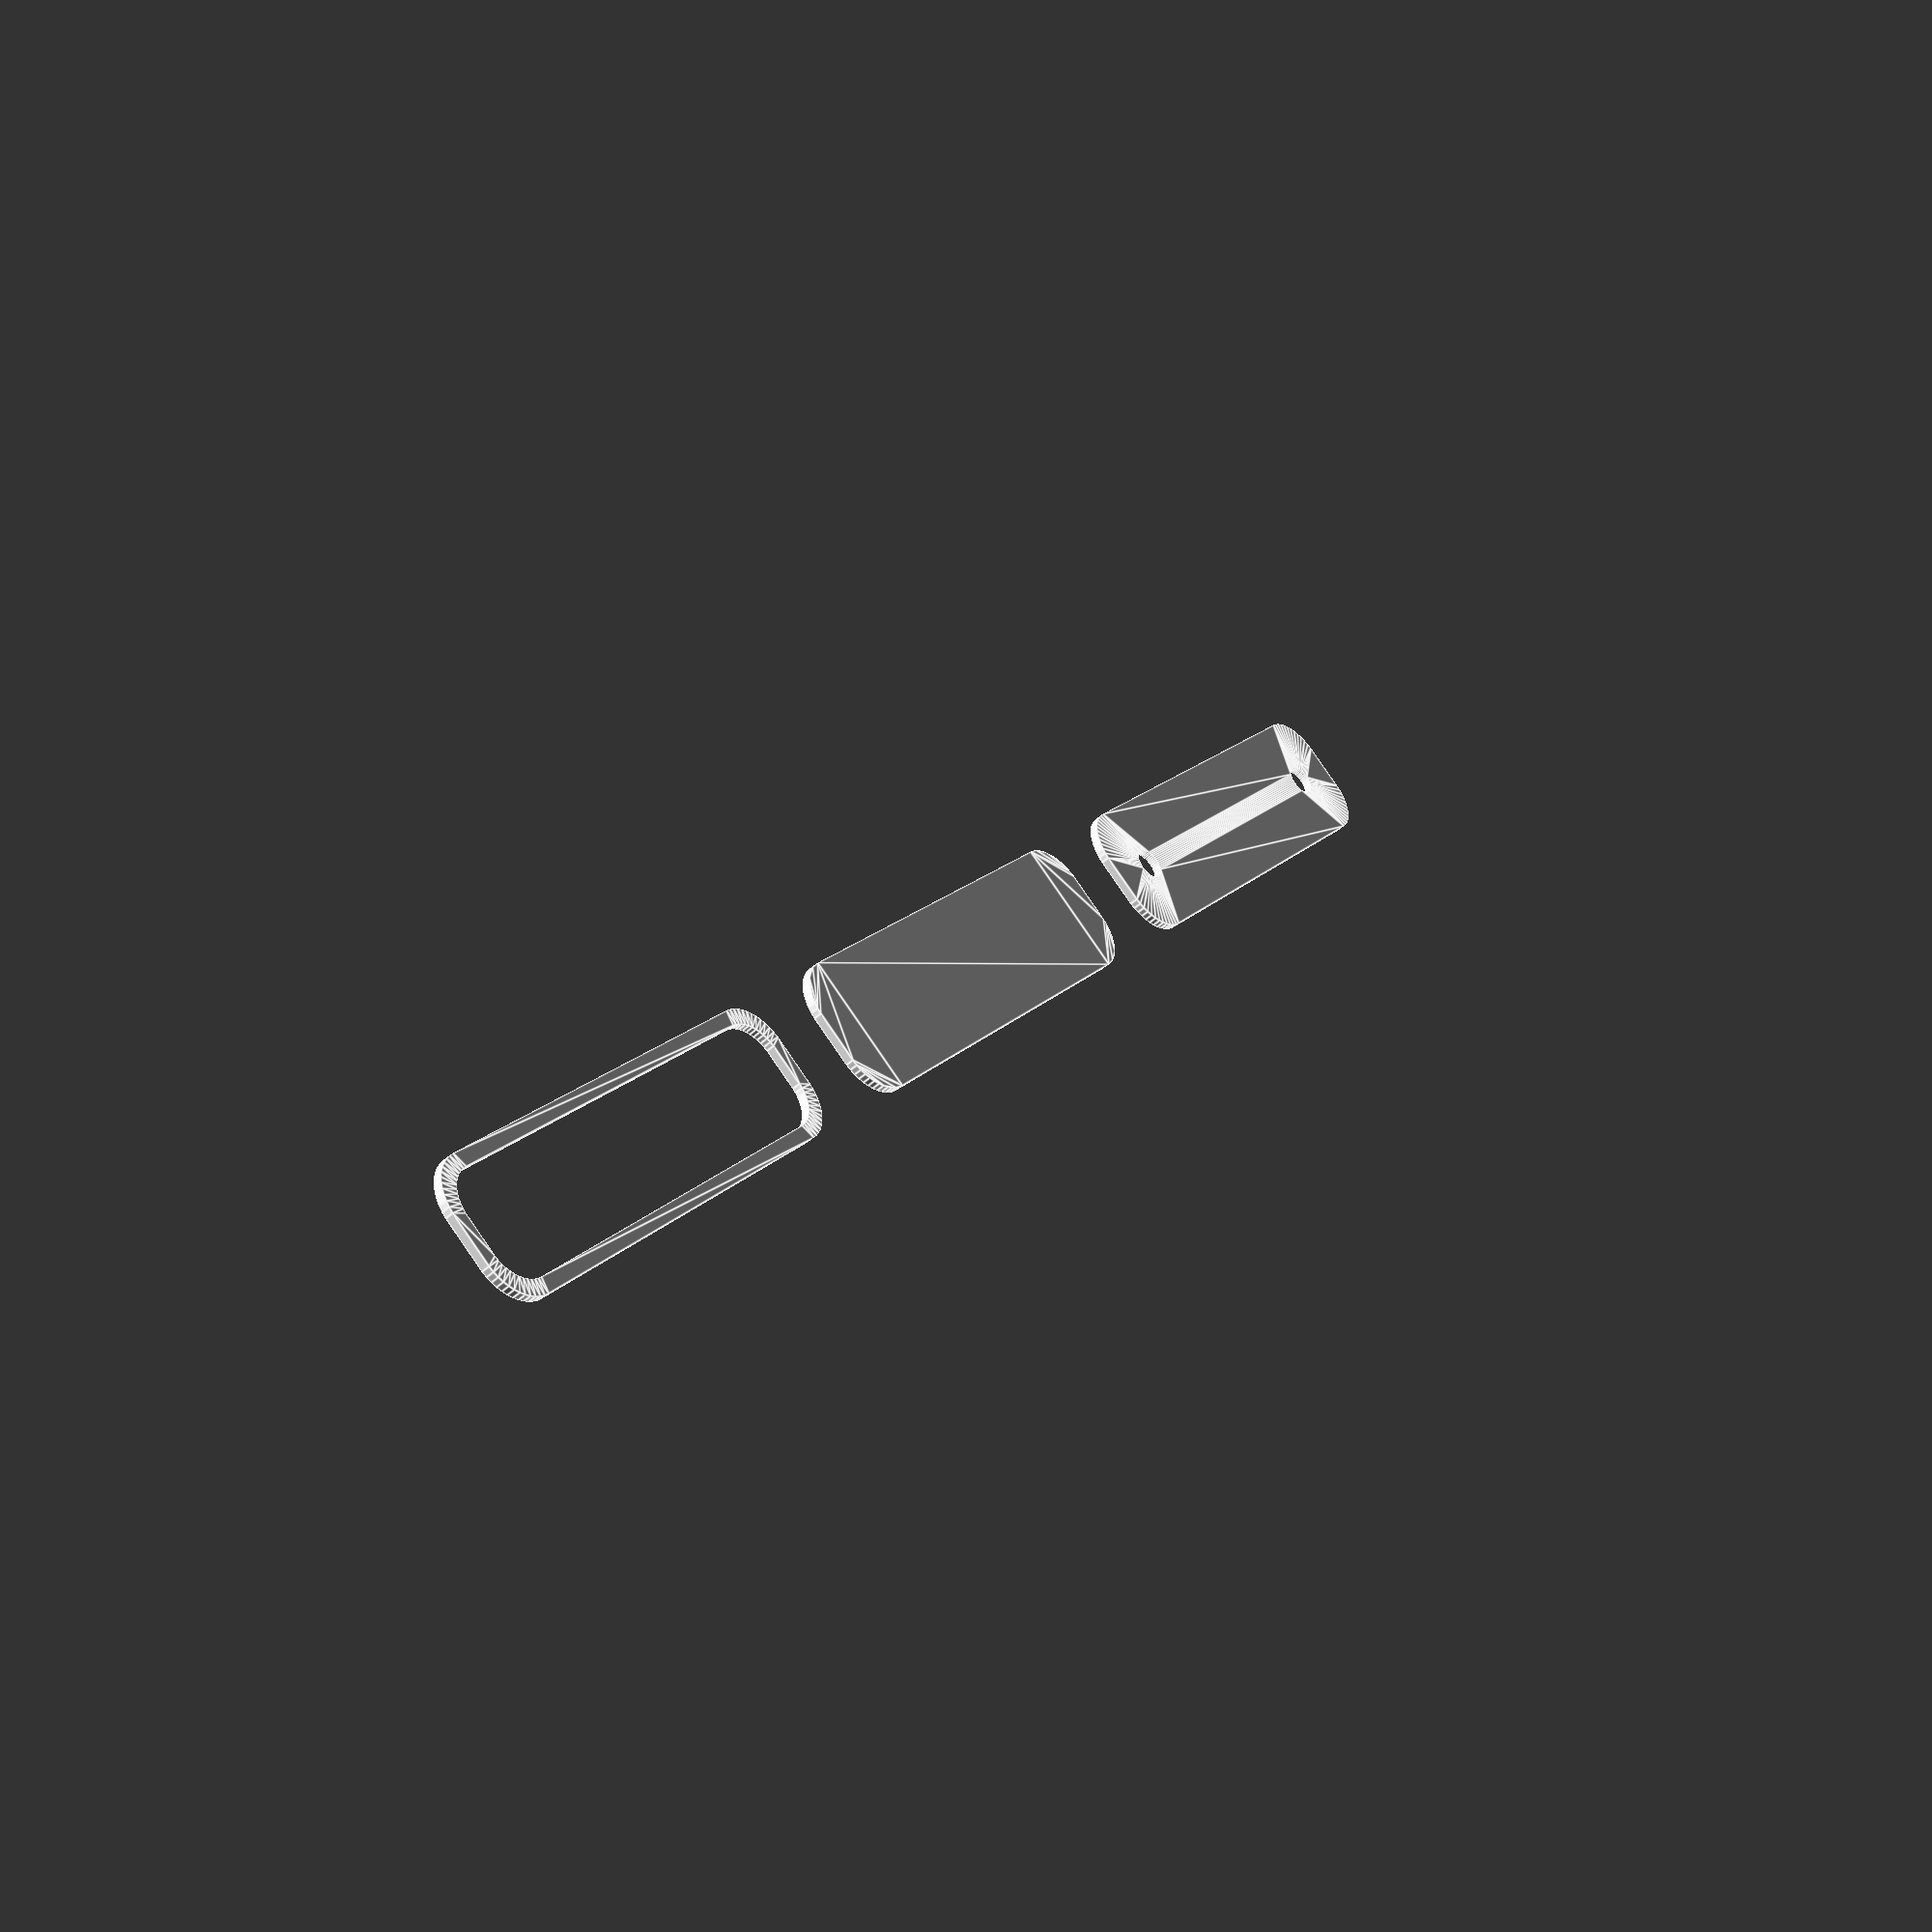
<openscad>
$fn = 50;


union() {
	translate(v = [0, 0, 0]) {
		projection() {
			intersection() {
				translate(v = [-500, -500, -6.0000000000]) {
					cube(size = [1000, 1000, 0.1000000000]);
				}
				difference() {
					union() {
						hull() {
							translate(v = [-2.5000000000, 25.0000000000, 0]) {
								cylinder(h = 15, r = 5);
							}
							translate(v = [2.5000000000, 25.0000000000, 0]) {
								cylinder(h = 15, r = 5);
							}
							translate(v = [-2.5000000000, -25.0000000000, 0]) {
								cylinder(h = 15, r = 5);
							}
							translate(v = [2.5000000000, -25.0000000000, 0]) {
								cylinder(h = 15, r = 5);
							}
						}
					}
					union() {
						translate(v = [0.0000000000, -22.5000000000, 2]) {
							rotate(a = [0, 0, 0]) {
								difference() {
									union() {
										translate(v = [0, 0, -1.7000000000]) {
											cylinder(h = 1.7000000000, r1 = 1.5000000000, r2 = 2.4000000000);
										}
										translate(v = [0, 0, -6.0000000000]) {
											cylinder(h = 6, r = 1.5000000000);
										}
										translate(v = [0, 0, -6.0000000000]) {
											cylinder(h = 6, r = 1.8000000000);
										}
										translate(v = [0, 0, -6.0000000000]) {
											cylinder(h = 6, r = 1.5000000000);
										}
									}
									union();
								}
							}
						}
						translate(v = [0.0000000000, -22.5000000000, 2]) {
							rotate(a = [0, 0, 0]) {
								difference() {
									union() {
										translate(v = [0, 0, -1.7000000000]) {
											cylinder(h = 1.7000000000, r1 = 1.5000000000, r2 = 2.4000000000);
										}
										translate(v = [0, 0, -6.0000000000]) {
											cylinder(h = 6, r = 1.5000000000);
										}
										translate(v = [0, 0, -6.0000000000]) {
											cylinder(h = 6, r = 1.8000000000);
										}
										translate(v = [0, 0, -6.0000000000]) {
											cylinder(h = 6, r = 1.5000000000);
										}
									}
									union();
								}
							}
						}
						translate(v = [0.0000000000, 22.5000000000, 2]) {
							rotate(a = [0, 0, 0]) {
								difference() {
									union() {
										translate(v = [0, 0, -1.7000000000]) {
											cylinder(h = 1.7000000000, r1 = 1.5000000000, r2 = 2.4000000000);
										}
										translate(v = [0, 0, -6.0000000000]) {
											cylinder(h = 6, r = 1.5000000000);
										}
										translate(v = [0, 0, -6.0000000000]) {
											cylinder(h = 6, r = 1.8000000000);
										}
										translate(v = [0, 0, -6.0000000000]) {
											cylinder(h = 6, r = 1.5000000000);
										}
									}
									union();
								}
							}
						}
						translate(v = [0.0000000000, 22.5000000000, 2]) {
							rotate(a = [0, 0, 0]) {
								difference() {
									union() {
										translate(v = [0, 0, -1.7000000000]) {
											cylinder(h = 1.7000000000, r1 = 1.5000000000, r2 = 2.4000000000);
										}
										translate(v = [0, 0, -6.0000000000]) {
											cylinder(h = 6, r = 1.5000000000);
										}
										translate(v = [0, 0, -6.0000000000]) {
											cylinder(h = 6, r = 1.8000000000);
										}
										translate(v = [0, 0, -6.0000000000]) {
											cylinder(h = 6, r = 1.5000000000);
										}
									}
									union();
								}
							}
						}
						translate(v = [0, 0, 3]) {
							hull() {
								union() {
									translate(v = [-2.0000000000, 24.5000000000, 4]) {
										cylinder(h = 27, r = 4);
									}
									translate(v = [-2.0000000000, 24.5000000000, 4]) {
										sphere(r = 4);
									}
									translate(v = [-2.0000000000, 24.5000000000, 31]) {
										sphere(r = 4);
									}
								}
								union() {
									translate(v = [2.0000000000, 24.5000000000, 4]) {
										cylinder(h = 27, r = 4);
									}
									translate(v = [2.0000000000, 24.5000000000, 4]) {
										sphere(r = 4);
									}
									translate(v = [2.0000000000, 24.5000000000, 31]) {
										sphere(r = 4);
									}
								}
								union() {
									translate(v = [-2.0000000000, -24.5000000000, 4]) {
										cylinder(h = 27, r = 4);
									}
									translate(v = [-2.0000000000, -24.5000000000, 4]) {
										sphere(r = 4);
									}
									translate(v = [-2.0000000000, -24.5000000000, 31]) {
										sphere(r = 4);
									}
								}
								union() {
									translate(v = [2.0000000000, -24.5000000000, 4]) {
										cylinder(h = 27, r = 4);
									}
									translate(v = [2.0000000000, -24.5000000000, 4]) {
										sphere(r = 4);
									}
									translate(v = [2.0000000000, -24.5000000000, 31]) {
										sphere(r = 4);
									}
								}
							}
						}
					}
				}
			}
		}
	}
	translate(v = [0, 69, 0]) {
		projection() {
			intersection() {
				translate(v = [-500, -500, -3.0000000000]) {
					cube(size = [1000, 1000, 0.1000000000]);
				}
				difference() {
					union() {
						hull() {
							translate(v = [-2.5000000000, 25.0000000000, 0]) {
								cylinder(h = 15, r = 5);
							}
							translate(v = [2.5000000000, 25.0000000000, 0]) {
								cylinder(h = 15, r = 5);
							}
							translate(v = [-2.5000000000, -25.0000000000, 0]) {
								cylinder(h = 15, r = 5);
							}
							translate(v = [2.5000000000, -25.0000000000, 0]) {
								cylinder(h = 15, r = 5);
							}
						}
					}
					union() {
						translate(v = [0.0000000000, -22.5000000000, 2]) {
							rotate(a = [0, 0, 0]) {
								difference() {
									union() {
										translate(v = [0, 0, -1.7000000000]) {
											cylinder(h = 1.7000000000, r1 = 1.5000000000, r2 = 2.4000000000);
										}
										translate(v = [0, 0, -6.0000000000]) {
											cylinder(h = 6, r = 1.5000000000);
										}
										translate(v = [0, 0, -6.0000000000]) {
											cylinder(h = 6, r = 1.8000000000);
										}
										translate(v = [0, 0, -6.0000000000]) {
											cylinder(h = 6, r = 1.5000000000);
										}
									}
									union();
								}
							}
						}
						translate(v = [0.0000000000, -22.5000000000, 2]) {
							rotate(a = [0, 0, 0]) {
								difference() {
									union() {
										translate(v = [0, 0, -1.7000000000]) {
											cylinder(h = 1.7000000000, r1 = 1.5000000000, r2 = 2.4000000000);
										}
										translate(v = [0, 0, -6.0000000000]) {
											cylinder(h = 6, r = 1.5000000000);
										}
										translate(v = [0, 0, -6.0000000000]) {
											cylinder(h = 6, r = 1.8000000000);
										}
										translate(v = [0, 0, -6.0000000000]) {
											cylinder(h = 6, r = 1.5000000000);
										}
									}
									union();
								}
							}
						}
						translate(v = [0.0000000000, 22.5000000000, 2]) {
							rotate(a = [0, 0, 0]) {
								difference() {
									union() {
										translate(v = [0, 0, -1.7000000000]) {
											cylinder(h = 1.7000000000, r1 = 1.5000000000, r2 = 2.4000000000);
										}
										translate(v = [0, 0, -6.0000000000]) {
											cylinder(h = 6, r = 1.5000000000);
										}
										translate(v = [0, 0, -6.0000000000]) {
											cylinder(h = 6, r = 1.8000000000);
										}
										translate(v = [0, 0, -6.0000000000]) {
											cylinder(h = 6, r = 1.5000000000);
										}
									}
									union();
								}
							}
						}
						translate(v = [0.0000000000, 22.5000000000, 2]) {
							rotate(a = [0, 0, 0]) {
								difference() {
									union() {
										translate(v = [0, 0, -1.7000000000]) {
											cylinder(h = 1.7000000000, r1 = 1.5000000000, r2 = 2.4000000000);
										}
										translate(v = [0, 0, -6.0000000000]) {
											cylinder(h = 6, r = 1.5000000000);
										}
										translate(v = [0, 0, -6.0000000000]) {
											cylinder(h = 6, r = 1.8000000000);
										}
										translate(v = [0, 0, -6.0000000000]) {
											cylinder(h = 6, r = 1.5000000000);
										}
									}
									union();
								}
							}
						}
						translate(v = [0, 0, 3]) {
							hull() {
								union() {
									translate(v = [-2.0000000000, 24.5000000000, 4]) {
										cylinder(h = 27, r = 4);
									}
									translate(v = [-2.0000000000, 24.5000000000, 4]) {
										sphere(r = 4);
									}
									translate(v = [-2.0000000000, 24.5000000000, 31]) {
										sphere(r = 4);
									}
								}
								union() {
									translate(v = [2.0000000000, 24.5000000000, 4]) {
										cylinder(h = 27, r = 4);
									}
									translate(v = [2.0000000000, 24.5000000000, 4]) {
										sphere(r = 4);
									}
									translate(v = [2.0000000000, 24.5000000000, 31]) {
										sphere(r = 4);
									}
								}
								union() {
									translate(v = [-2.0000000000, -24.5000000000, 4]) {
										cylinder(h = 27, r = 4);
									}
									translate(v = [-2.0000000000, -24.5000000000, 4]) {
										sphere(r = 4);
									}
									translate(v = [-2.0000000000, -24.5000000000, 31]) {
										sphere(r = 4);
									}
								}
								union() {
									translate(v = [2.0000000000, -24.5000000000, 4]) {
										cylinder(h = 27, r = 4);
									}
									translate(v = [2.0000000000, -24.5000000000, 4]) {
										sphere(r = 4);
									}
									translate(v = [2.0000000000, -24.5000000000, 31]) {
										sphere(r = 4);
									}
								}
							}
						}
					}
				}
			}
		}
	}
	translate(v = [0, 138, 0]) {
		projection() {
			intersection() {
				translate(v = [-500, -500, 0.0000000000]) {
					cube(size = [1000, 1000, 0.1000000000]);
				}
				difference() {
					union() {
						hull() {
							translate(v = [-2.5000000000, 25.0000000000, 0]) {
								cylinder(h = 15, r = 5);
							}
							translate(v = [2.5000000000, 25.0000000000, 0]) {
								cylinder(h = 15, r = 5);
							}
							translate(v = [-2.5000000000, -25.0000000000, 0]) {
								cylinder(h = 15, r = 5);
							}
							translate(v = [2.5000000000, -25.0000000000, 0]) {
								cylinder(h = 15, r = 5);
							}
						}
					}
					union() {
						translate(v = [0.0000000000, -22.5000000000, 2]) {
							rotate(a = [0, 0, 0]) {
								difference() {
									union() {
										translate(v = [0, 0, -1.7000000000]) {
											cylinder(h = 1.7000000000, r1 = 1.5000000000, r2 = 2.4000000000);
										}
										translate(v = [0, 0, -6.0000000000]) {
											cylinder(h = 6, r = 1.5000000000);
										}
										translate(v = [0, 0, -6.0000000000]) {
											cylinder(h = 6, r = 1.8000000000);
										}
										translate(v = [0, 0, -6.0000000000]) {
											cylinder(h = 6, r = 1.5000000000);
										}
									}
									union();
								}
							}
						}
						translate(v = [0.0000000000, -22.5000000000, 2]) {
							rotate(a = [0, 0, 0]) {
								difference() {
									union() {
										translate(v = [0, 0, -1.7000000000]) {
											cylinder(h = 1.7000000000, r1 = 1.5000000000, r2 = 2.4000000000);
										}
										translate(v = [0, 0, -6.0000000000]) {
											cylinder(h = 6, r = 1.5000000000);
										}
										translate(v = [0, 0, -6.0000000000]) {
											cylinder(h = 6, r = 1.8000000000);
										}
										translate(v = [0, 0, -6.0000000000]) {
											cylinder(h = 6, r = 1.5000000000);
										}
									}
									union();
								}
							}
						}
						translate(v = [0.0000000000, 22.5000000000, 2]) {
							rotate(a = [0, 0, 0]) {
								difference() {
									union() {
										translate(v = [0, 0, -1.7000000000]) {
											cylinder(h = 1.7000000000, r1 = 1.5000000000, r2 = 2.4000000000);
										}
										translate(v = [0, 0, -6.0000000000]) {
											cylinder(h = 6, r = 1.5000000000);
										}
										translate(v = [0, 0, -6.0000000000]) {
											cylinder(h = 6, r = 1.8000000000);
										}
										translate(v = [0, 0, -6.0000000000]) {
											cylinder(h = 6, r = 1.5000000000);
										}
									}
									union();
								}
							}
						}
						translate(v = [0.0000000000, 22.5000000000, 2]) {
							rotate(a = [0, 0, 0]) {
								difference() {
									union() {
										translate(v = [0, 0, -1.7000000000]) {
											cylinder(h = 1.7000000000, r1 = 1.5000000000, r2 = 2.4000000000);
										}
										translate(v = [0, 0, -6.0000000000]) {
											cylinder(h = 6, r = 1.5000000000);
										}
										translate(v = [0, 0, -6.0000000000]) {
											cylinder(h = 6, r = 1.8000000000);
										}
										translate(v = [0, 0, -6.0000000000]) {
											cylinder(h = 6, r = 1.5000000000);
										}
									}
									union();
								}
							}
						}
						translate(v = [0, 0, 3]) {
							hull() {
								union() {
									translate(v = [-2.0000000000, 24.5000000000, 4]) {
										cylinder(h = 27, r = 4);
									}
									translate(v = [-2.0000000000, 24.5000000000, 4]) {
										sphere(r = 4);
									}
									translate(v = [-2.0000000000, 24.5000000000, 31]) {
										sphere(r = 4);
									}
								}
								union() {
									translate(v = [2.0000000000, 24.5000000000, 4]) {
										cylinder(h = 27, r = 4);
									}
									translate(v = [2.0000000000, 24.5000000000, 4]) {
										sphere(r = 4);
									}
									translate(v = [2.0000000000, 24.5000000000, 31]) {
										sphere(r = 4);
									}
								}
								union() {
									translate(v = [-2.0000000000, -24.5000000000, 4]) {
										cylinder(h = 27, r = 4);
									}
									translate(v = [-2.0000000000, -24.5000000000, 4]) {
										sphere(r = 4);
									}
									translate(v = [-2.0000000000, -24.5000000000, 31]) {
										sphere(r = 4);
									}
								}
								union() {
									translate(v = [2.0000000000, -24.5000000000, 4]) {
										cylinder(h = 27, r = 4);
									}
									translate(v = [2.0000000000, -24.5000000000, 4]) {
										sphere(r = 4);
									}
									translate(v = [2.0000000000, -24.5000000000, 31]) {
										sphere(r = 4);
									}
								}
							}
						}
					}
				}
			}
		}
	}
	translate(v = [0, 207, 0]) {
		projection() {
			intersection() {
				translate(v = [-500, -500, 3.0000000000]) {
					cube(size = [1000, 1000, 0.1000000000]);
				}
				difference() {
					union() {
						hull() {
							translate(v = [-2.5000000000, 25.0000000000, 0]) {
								cylinder(h = 15, r = 5);
							}
							translate(v = [2.5000000000, 25.0000000000, 0]) {
								cylinder(h = 15, r = 5);
							}
							translate(v = [-2.5000000000, -25.0000000000, 0]) {
								cylinder(h = 15, r = 5);
							}
							translate(v = [2.5000000000, -25.0000000000, 0]) {
								cylinder(h = 15, r = 5);
							}
						}
					}
					union() {
						translate(v = [0.0000000000, -22.5000000000, 2]) {
							rotate(a = [0, 0, 0]) {
								difference() {
									union() {
										translate(v = [0, 0, -1.7000000000]) {
											cylinder(h = 1.7000000000, r1 = 1.5000000000, r2 = 2.4000000000);
										}
										translate(v = [0, 0, -6.0000000000]) {
											cylinder(h = 6, r = 1.5000000000);
										}
										translate(v = [0, 0, -6.0000000000]) {
											cylinder(h = 6, r = 1.8000000000);
										}
										translate(v = [0, 0, -6.0000000000]) {
											cylinder(h = 6, r = 1.5000000000);
										}
									}
									union();
								}
							}
						}
						translate(v = [0.0000000000, -22.5000000000, 2]) {
							rotate(a = [0, 0, 0]) {
								difference() {
									union() {
										translate(v = [0, 0, -1.7000000000]) {
											cylinder(h = 1.7000000000, r1 = 1.5000000000, r2 = 2.4000000000);
										}
										translate(v = [0, 0, -6.0000000000]) {
											cylinder(h = 6, r = 1.5000000000);
										}
										translate(v = [0, 0, -6.0000000000]) {
											cylinder(h = 6, r = 1.8000000000);
										}
										translate(v = [0, 0, -6.0000000000]) {
											cylinder(h = 6, r = 1.5000000000);
										}
									}
									union();
								}
							}
						}
						translate(v = [0.0000000000, 22.5000000000, 2]) {
							rotate(a = [0, 0, 0]) {
								difference() {
									union() {
										translate(v = [0, 0, -1.7000000000]) {
											cylinder(h = 1.7000000000, r1 = 1.5000000000, r2 = 2.4000000000);
										}
										translate(v = [0, 0, -6.0000000000]) {
											cylinder(h = 6, r = 1.5000000000);
										}
										translate(v = [0, 0, -6.0000000000]) {
											cylinder(h = 6, r = 1.8000000000);
										}
										translate(v = [0, 0, -6.0000000000]) {
											cylinder(h = 6, r = 1.5000000000);
										}
									}
									union();
								}
							}
						}
						translate(v = [0.0000000000, 22.5000000000, 2]) {
							rotate(a = [0, 0, 0]) {
								difference() {
									union() {
										translate(v = [0, 0, -1.7000000000]) {
											cylinder(h = 1.7000000000, r1 = 1.5000000000, r2 = 2.4000000000);
										}
										translate(v = [0, 0, -6.0000000000]) {
											cylinder(h = 6, r = 1.5000000000);
										}
										translate(v = [0, 0, -6.0000000000]) {
											cylinder(h = 6, r = 1.8000000000);
										}
										translate(v = [0, 0, -6.0000000000]) {
											cylinder(h = 6, r = 1.5000000000);
										}
									}
									union();
								}
							}
						}
						translate(v = [0, 0, 3]) {
							hull() {
								union() {
									translate(v = [-2.0000000000, 24.5000000000, 4]) {
										cylinder(h = 27, r = 4);
									}
									translate(v = [-2.0000000000, 24.5000000000, 4]) {
										sphere(r = 4);
									}
									translate(v = [-2.0000000000, 24.5000000000, 31]) {
										sphere(r = 4);
									}
								}
								union() {
									translate(v = [2.0000000000, 24.5000000000, 4]) {
										cylinder(h = 27, r = 4);
									}
									translate(v = [2.0000000000, 24.5000000000, 4]) {
										sphere(r = 4);
									}
									translate(v = [2.0000000000, 24.5000000000, 31]) {
										sphere(r = 4);
									}
								}
								union() {
									translate(v = [-2.0000000000, -24.5000000000, 4]) {
										cylinder(h = 27, r = 4);
									}
									translate(v = [-2.0000000000, -24.5000000000, 4]) {
										sphere(r = 4);
									}
									translate(v = [-2.0000000000, -24.5000000000, 31]) {
										sphere(r = 4);
									}
								}
								union() {
									translate(v = [2.0000000000, -24.5000000000, 4]) {
										cylinder(h = 27, r = 4);
									}
									translate(v = [2.0000000000, -24.5000000000, 4]) {
										sphere(r = 4);
									}
									translate(v = [2.0000000000, -24.5000000000, 31]) {
										sphere(r = 4);
									}
								}
							}
						}
					}
				}
			}
		}
	}
	translate(v = [0, 276, 0]) {
		projection() {
			intersection() {
				translate(v = [-500, -500, 6.0000000000]) {
					cube(size = [1000, 1000, 0.1000000000]);
				}
				difference() {
					union() {
						hull() {
							translate(v = [-2.5000000000, 25.0000000000, 0]) {
								cylinder(h = 15, r = 5);
							}
							translate(v = [2.5000000000, 25.0000000000, 0]) {
								cylinder(h = 15, r = 5);
							}
							translate(v = [-2.5000000000, -25.0000000000, 0]) {
								cylinder(h = 15, r = 5);
							}
							translate(v = [2.5000000000, -25.0000000000, 0]) {
								cylinder(h = 15, r = 5);
							}
						}
					}
					union() {
						translate(v = [0.0000000000, -22.5000000000, 2]) {
							rotate(a = [0, 0, 0]) {
								difference() {
									union() {
										translate(v = [0, 0, -1.7000000000]) {
											cylinder(h = 1.7000000000, r1 = 1.5000000000, r2 = 2.4000000000);
										}
										translate(v = [0, 0, -6.0000000000]) {
											cylinder(h = 6, r = 1.5000000000);
										}
										translate(v = [0, 0, -6.0000000000]) {
											cylinder(h = 6, r = 1.8000000000);
										}
										translate(v = [0, 0, -6.0000000000]) {
											cylinder(h = 6, r = 1.5000000000);
										}
									}
									union();
								}
							}
						}
						translate(v = [0.0000000000, -22.5000000000, 2]) {
							rotate(a = [0, 0, 0]) {
								difference() {
									union() {
										translate(v = [0, 0, -1.7000000000]) {
											cylinder(h = 1.7000000000, r1 = 1.5000000000, r2 = 2.4000000000);
										}
										translate(v = [0, 0, -6.0000000000]) {
											cylinder(h = 6, r = 1.5000000000);
										}
										translate(v = [0, 0, -6.0000000000]) {
											cylinder(h = 6, r = 1.8000000000);
										}
										translate(v = [0, 0, -6.0000000000]) {
											cylinder(h = 6, r = 1.5000000000);
										}
									}
									union();
								}
							}
						}
						translate(v = [0.0000000000, 22.5000000000, 2]) {
							rotate(a = [0, 0, 0]) {
								difference() {
									union() {
										translate(v = [0, 0, -1.7000000000]) {
											cylinder(h = 1.7000000000, r1 = 1.5000000000, r2 = 2.4000000000);
										}
										translate(v = [0, 0, -6.0000000000]) {
											cylinder(h = 6, r = 1.5000000000);
										}
										translate(v = [0, 0, -6.0000000000]) {
											cylinder(h = 6, r = 1.8000000000);
										}
										translate(v = [0, 0, -6.0000000000]) {
											cylinder(h = 6, r = 1.5000000000);
										}
									}
									union();
								}
							}
						}
						translate(v = [0.0000000000, 22.5000000000, 2]) {
							rotate(a = [0, 0, 0]) {
								difference() {
									union() {
										translate(v = [0, 0, -1.7000000000]) {
											cylinder(h = 1.7000000000, r1 = 1.5000000000, r2 = 2.4000000000);
										}
										translate(v = [0, 0, -6.0000000000]) {
											cylinder(h = 6, r = 1.5000000000);
										}
										translate(v = [0, 0, -6.0000000000]) {
											cylinder(h = 6, r = 1.8000000000);
										}
										translate(v = [0, 0, -6.0000000000]) {
											cylinder(h = 6, r = 1.5000000000);
										}
									}
									union();
								}
							}
						}
						translate(v = [0, 0, 3]) {
							hull() {
								union() {
									translate(v = [-2.0000000000, 24.5000000000, 4]) {
										cylinder(h = 27, r = 4);
									}
									translate(v = [-2.0000000000, 24.5000000000, 4]) {
										sphere(r = 4);
									}
									translate(v = [-2.0000000000, 24.5000000000, 31]) {
										sphere(r = 4);
									}
								}
								union() {
									translate(v = [2.0000000000, 24.5000000000, 4]) {
										cylinder(h = 27, r = 4);
									}
									translate(v = [2.0000000000, 24.5000000000, 4]) {
										sphere(r = 4);
									}
									translate(v = [2.0000000000, 24.5000000000, 31]) {
										sphere(r = 4);
									}
								}
								union() {
									translate(v = [-2.0000000000, -24.5000000000, 4]) {
										cylinder(h = 27, r = 4);
									}
									translate(v = [-2.0000000000, -24.5000000000, 4]) {
										sphere(r = 4);
									}
									translate(v = [-2.0000000000, -24.5000000000, 31]) {
										sphere(r = 4);
									}
								}
								union() {
									translate(v = [2.0000000000, -24.5000000000, 4]) {
										cylinder(h = 27, r = 4);
									}
									translate(v = [2.0000000000, -24.5000000000, 4]) {
										sphere(r = 4);
									}
									translate(v = [2.0000000000, -24.5000000000, 31]) {
										sphere(r = 4);
									}
								}
							}
						}
					}
				}
			}
		}
	}
}
</openscad>
<views>
elev=226.0 azim=322.3 roll=44.1 proj=p view=edges
</views>
